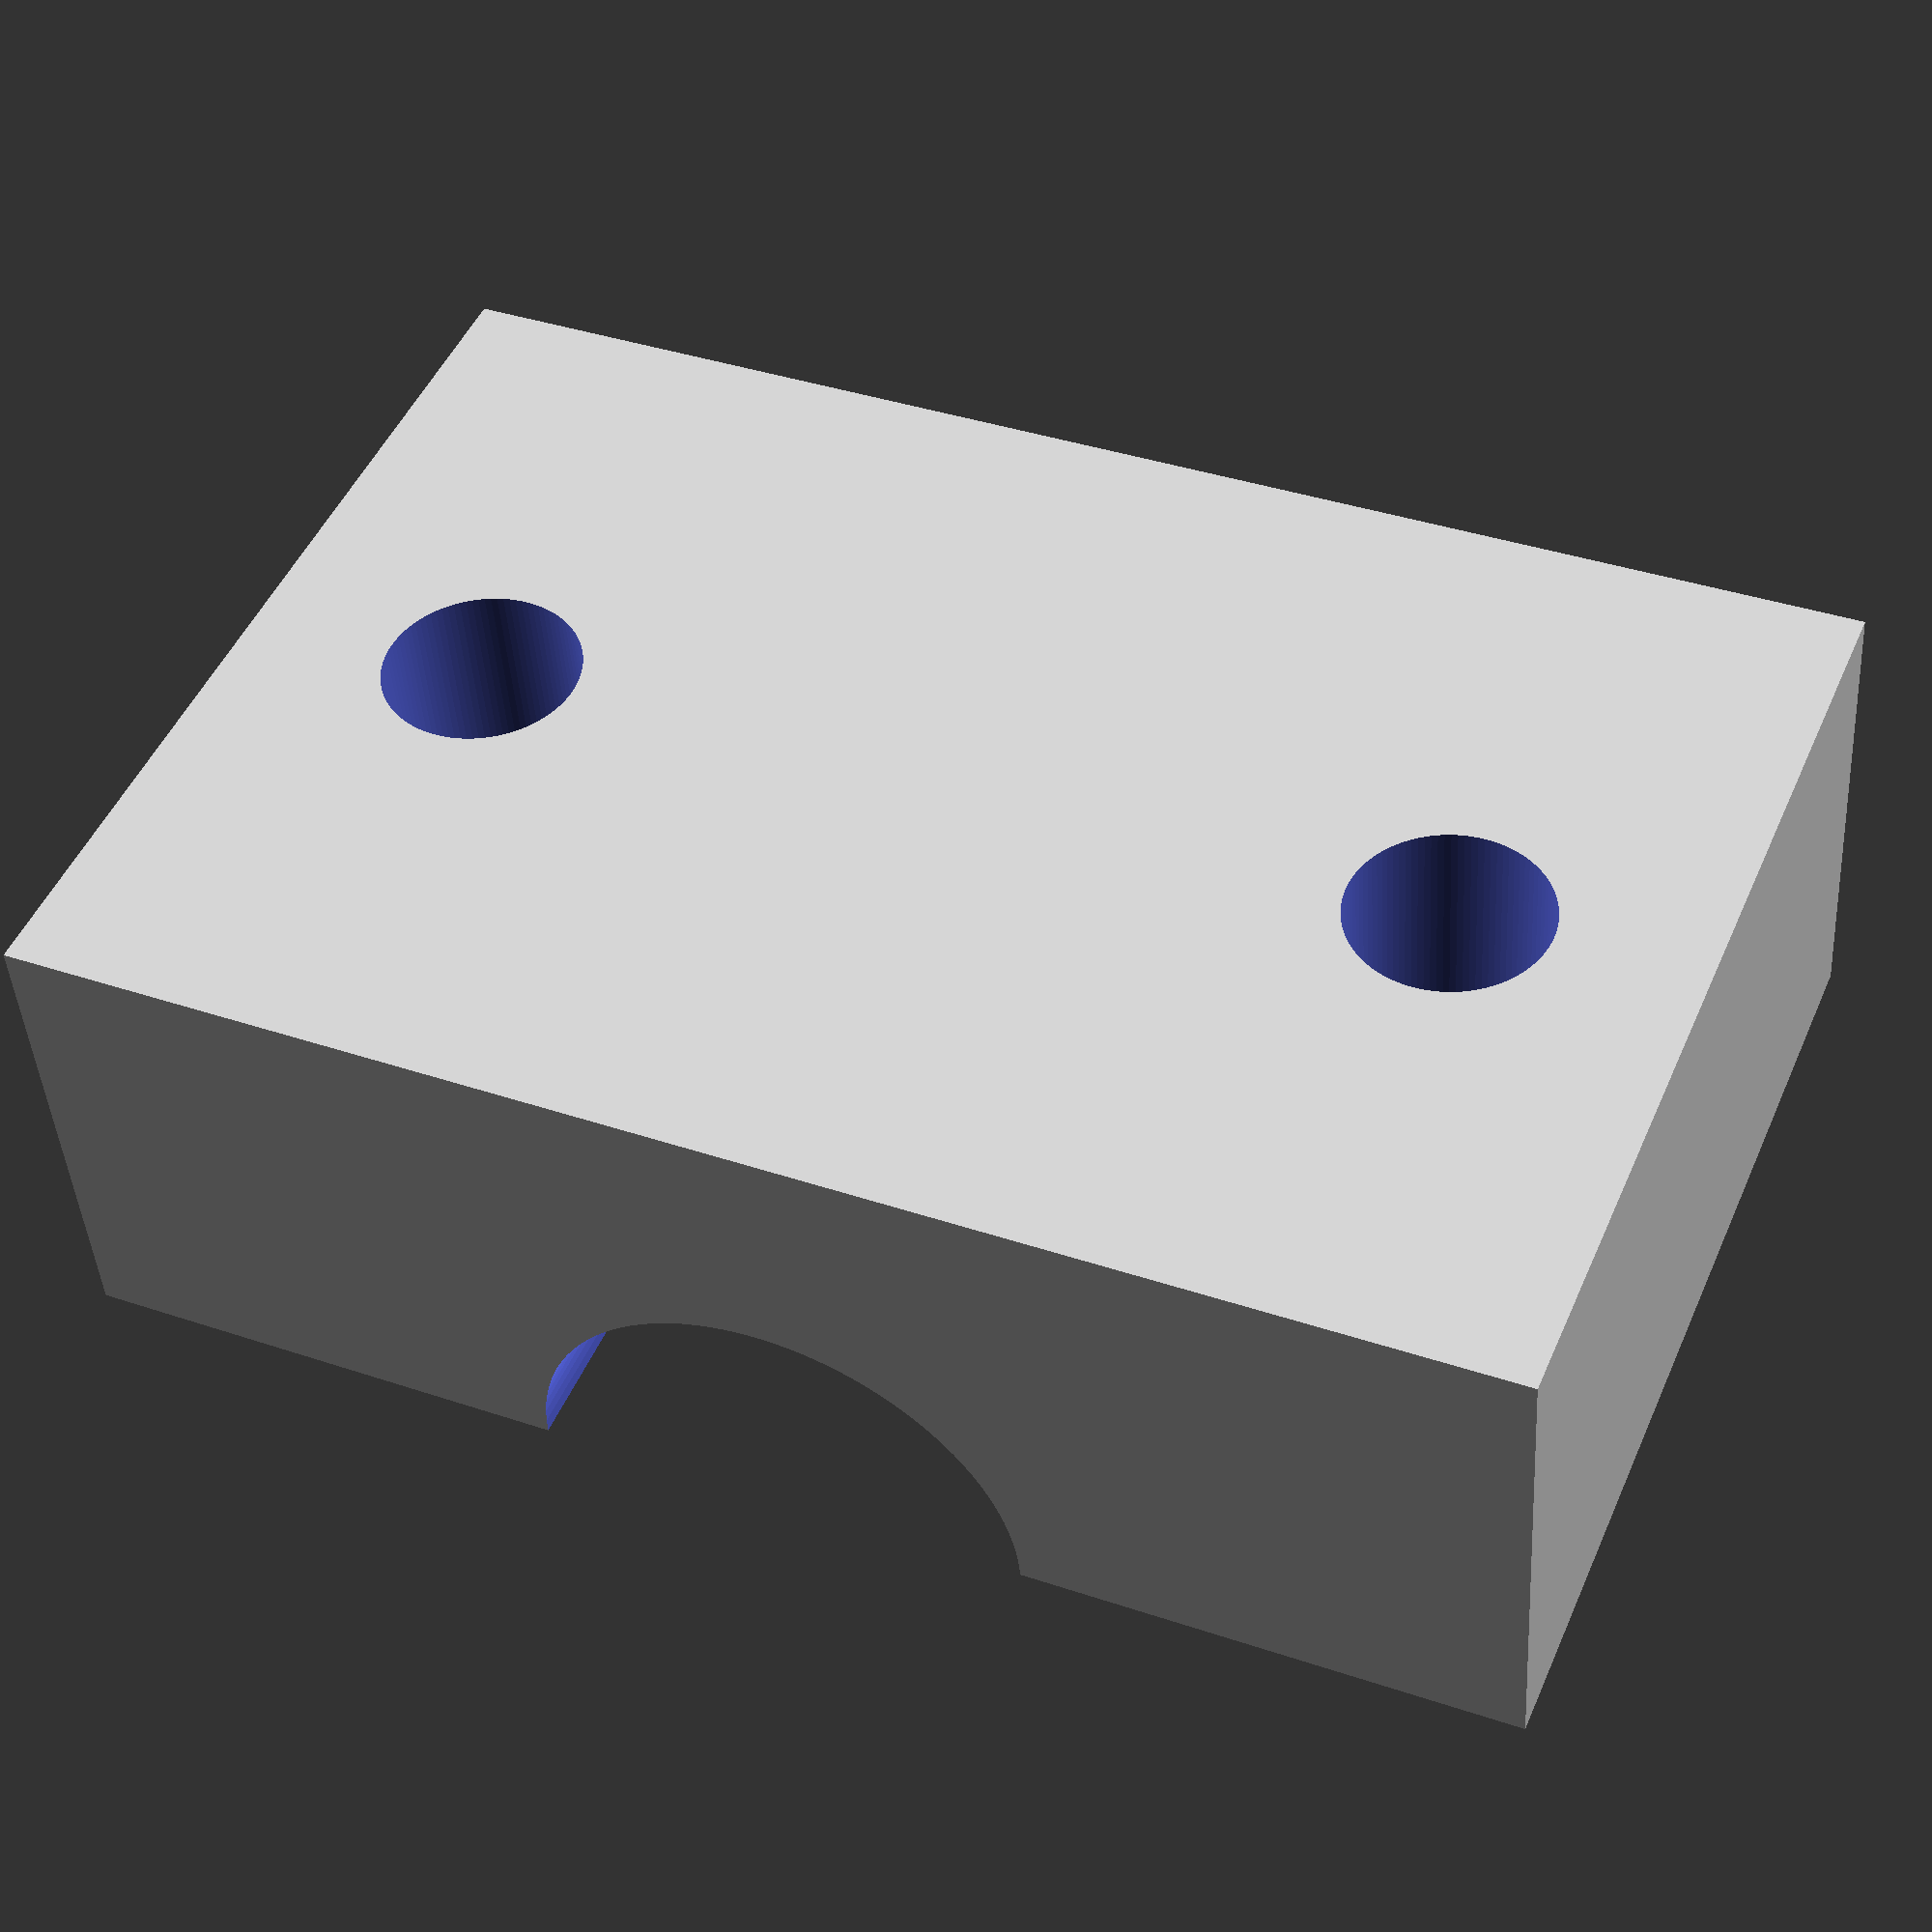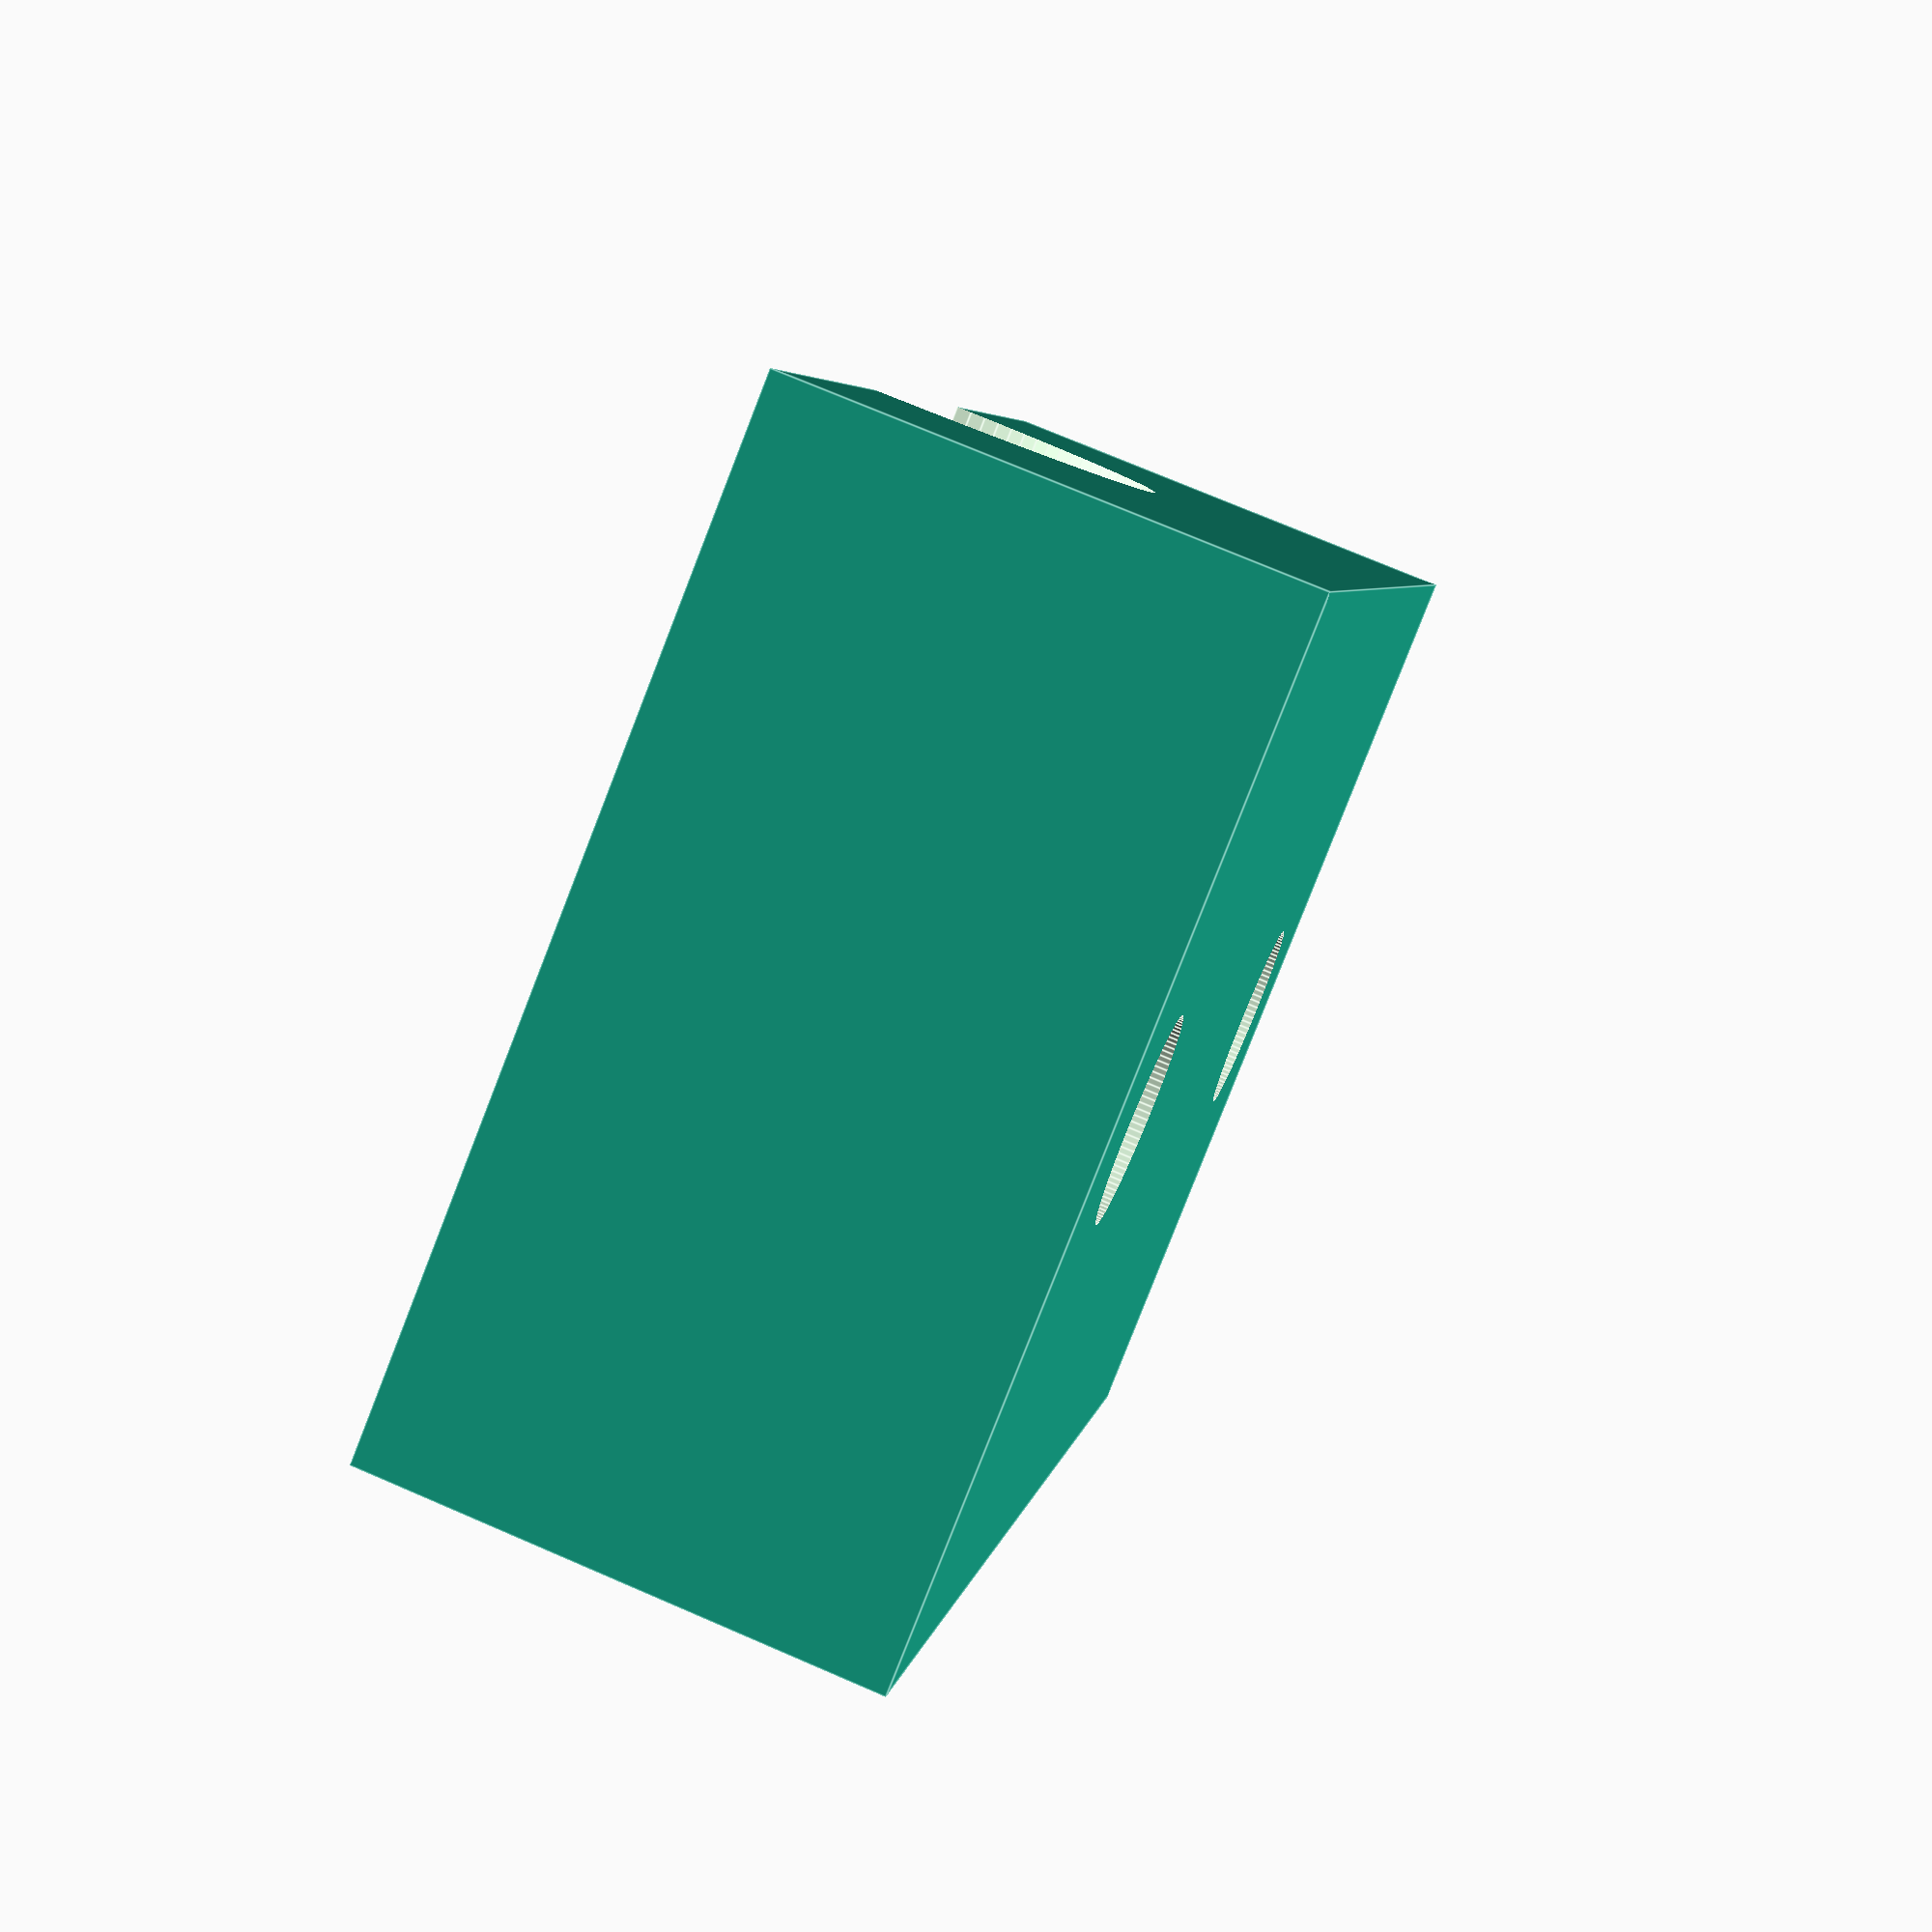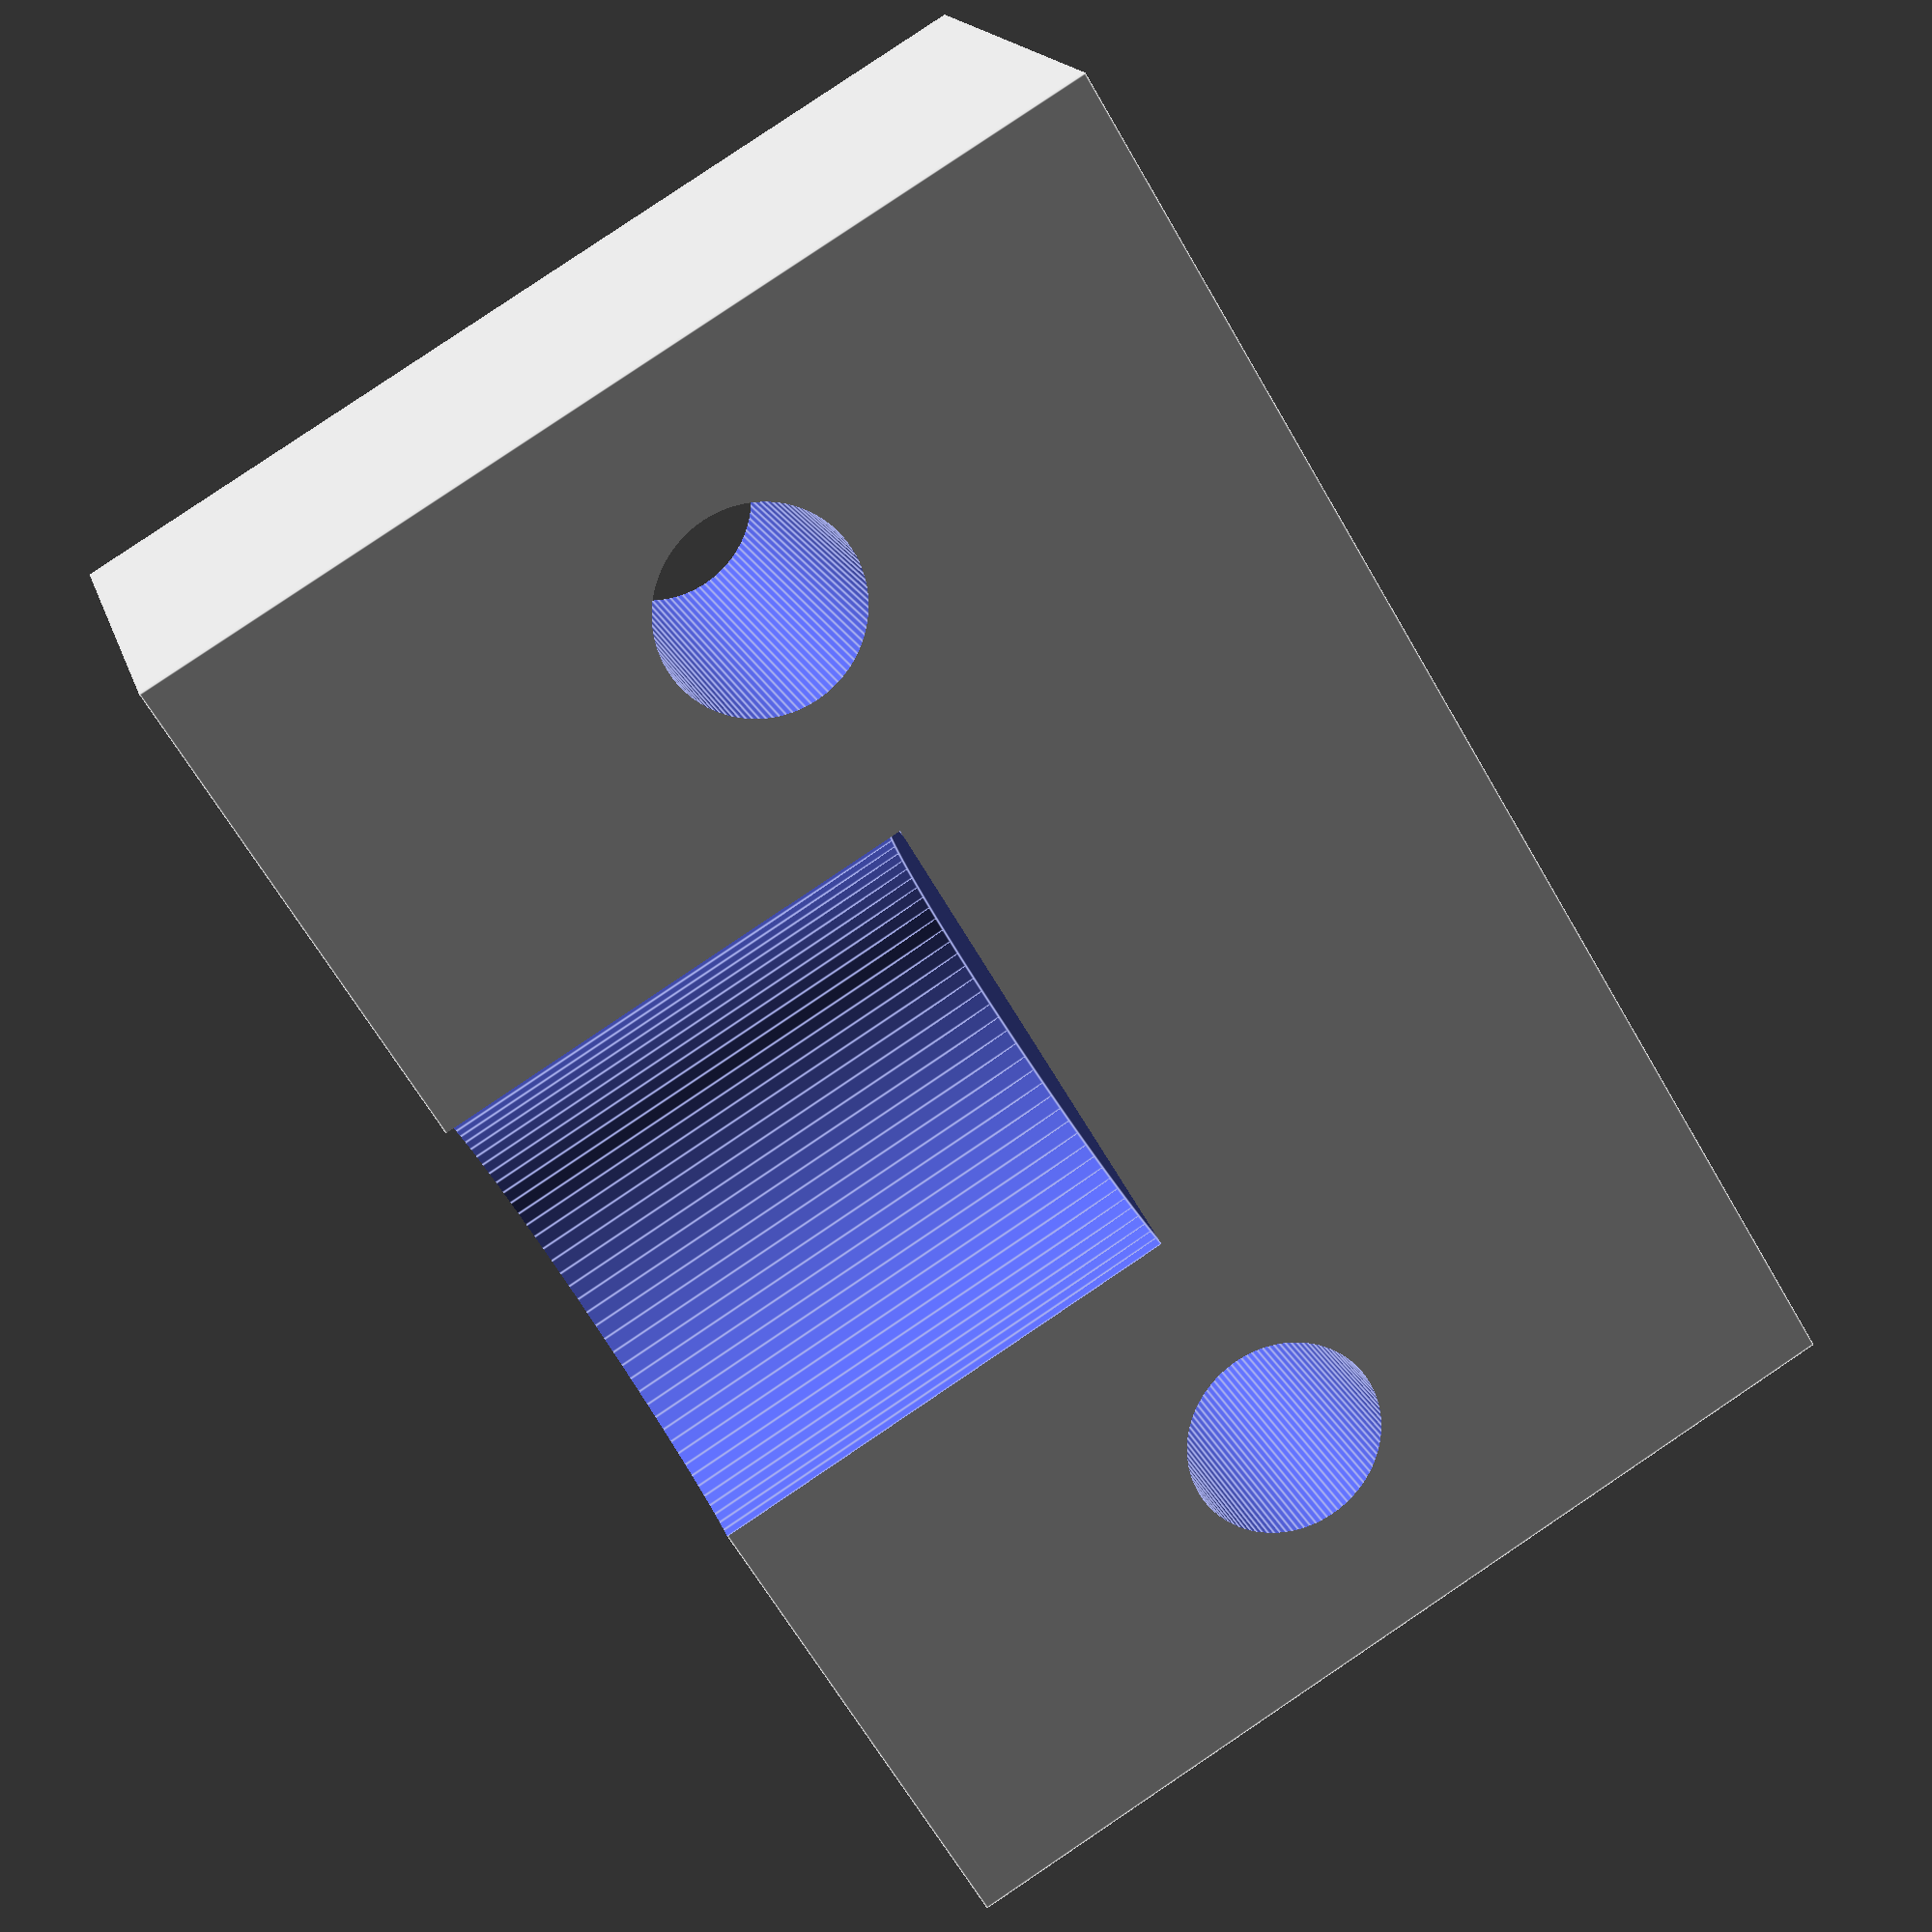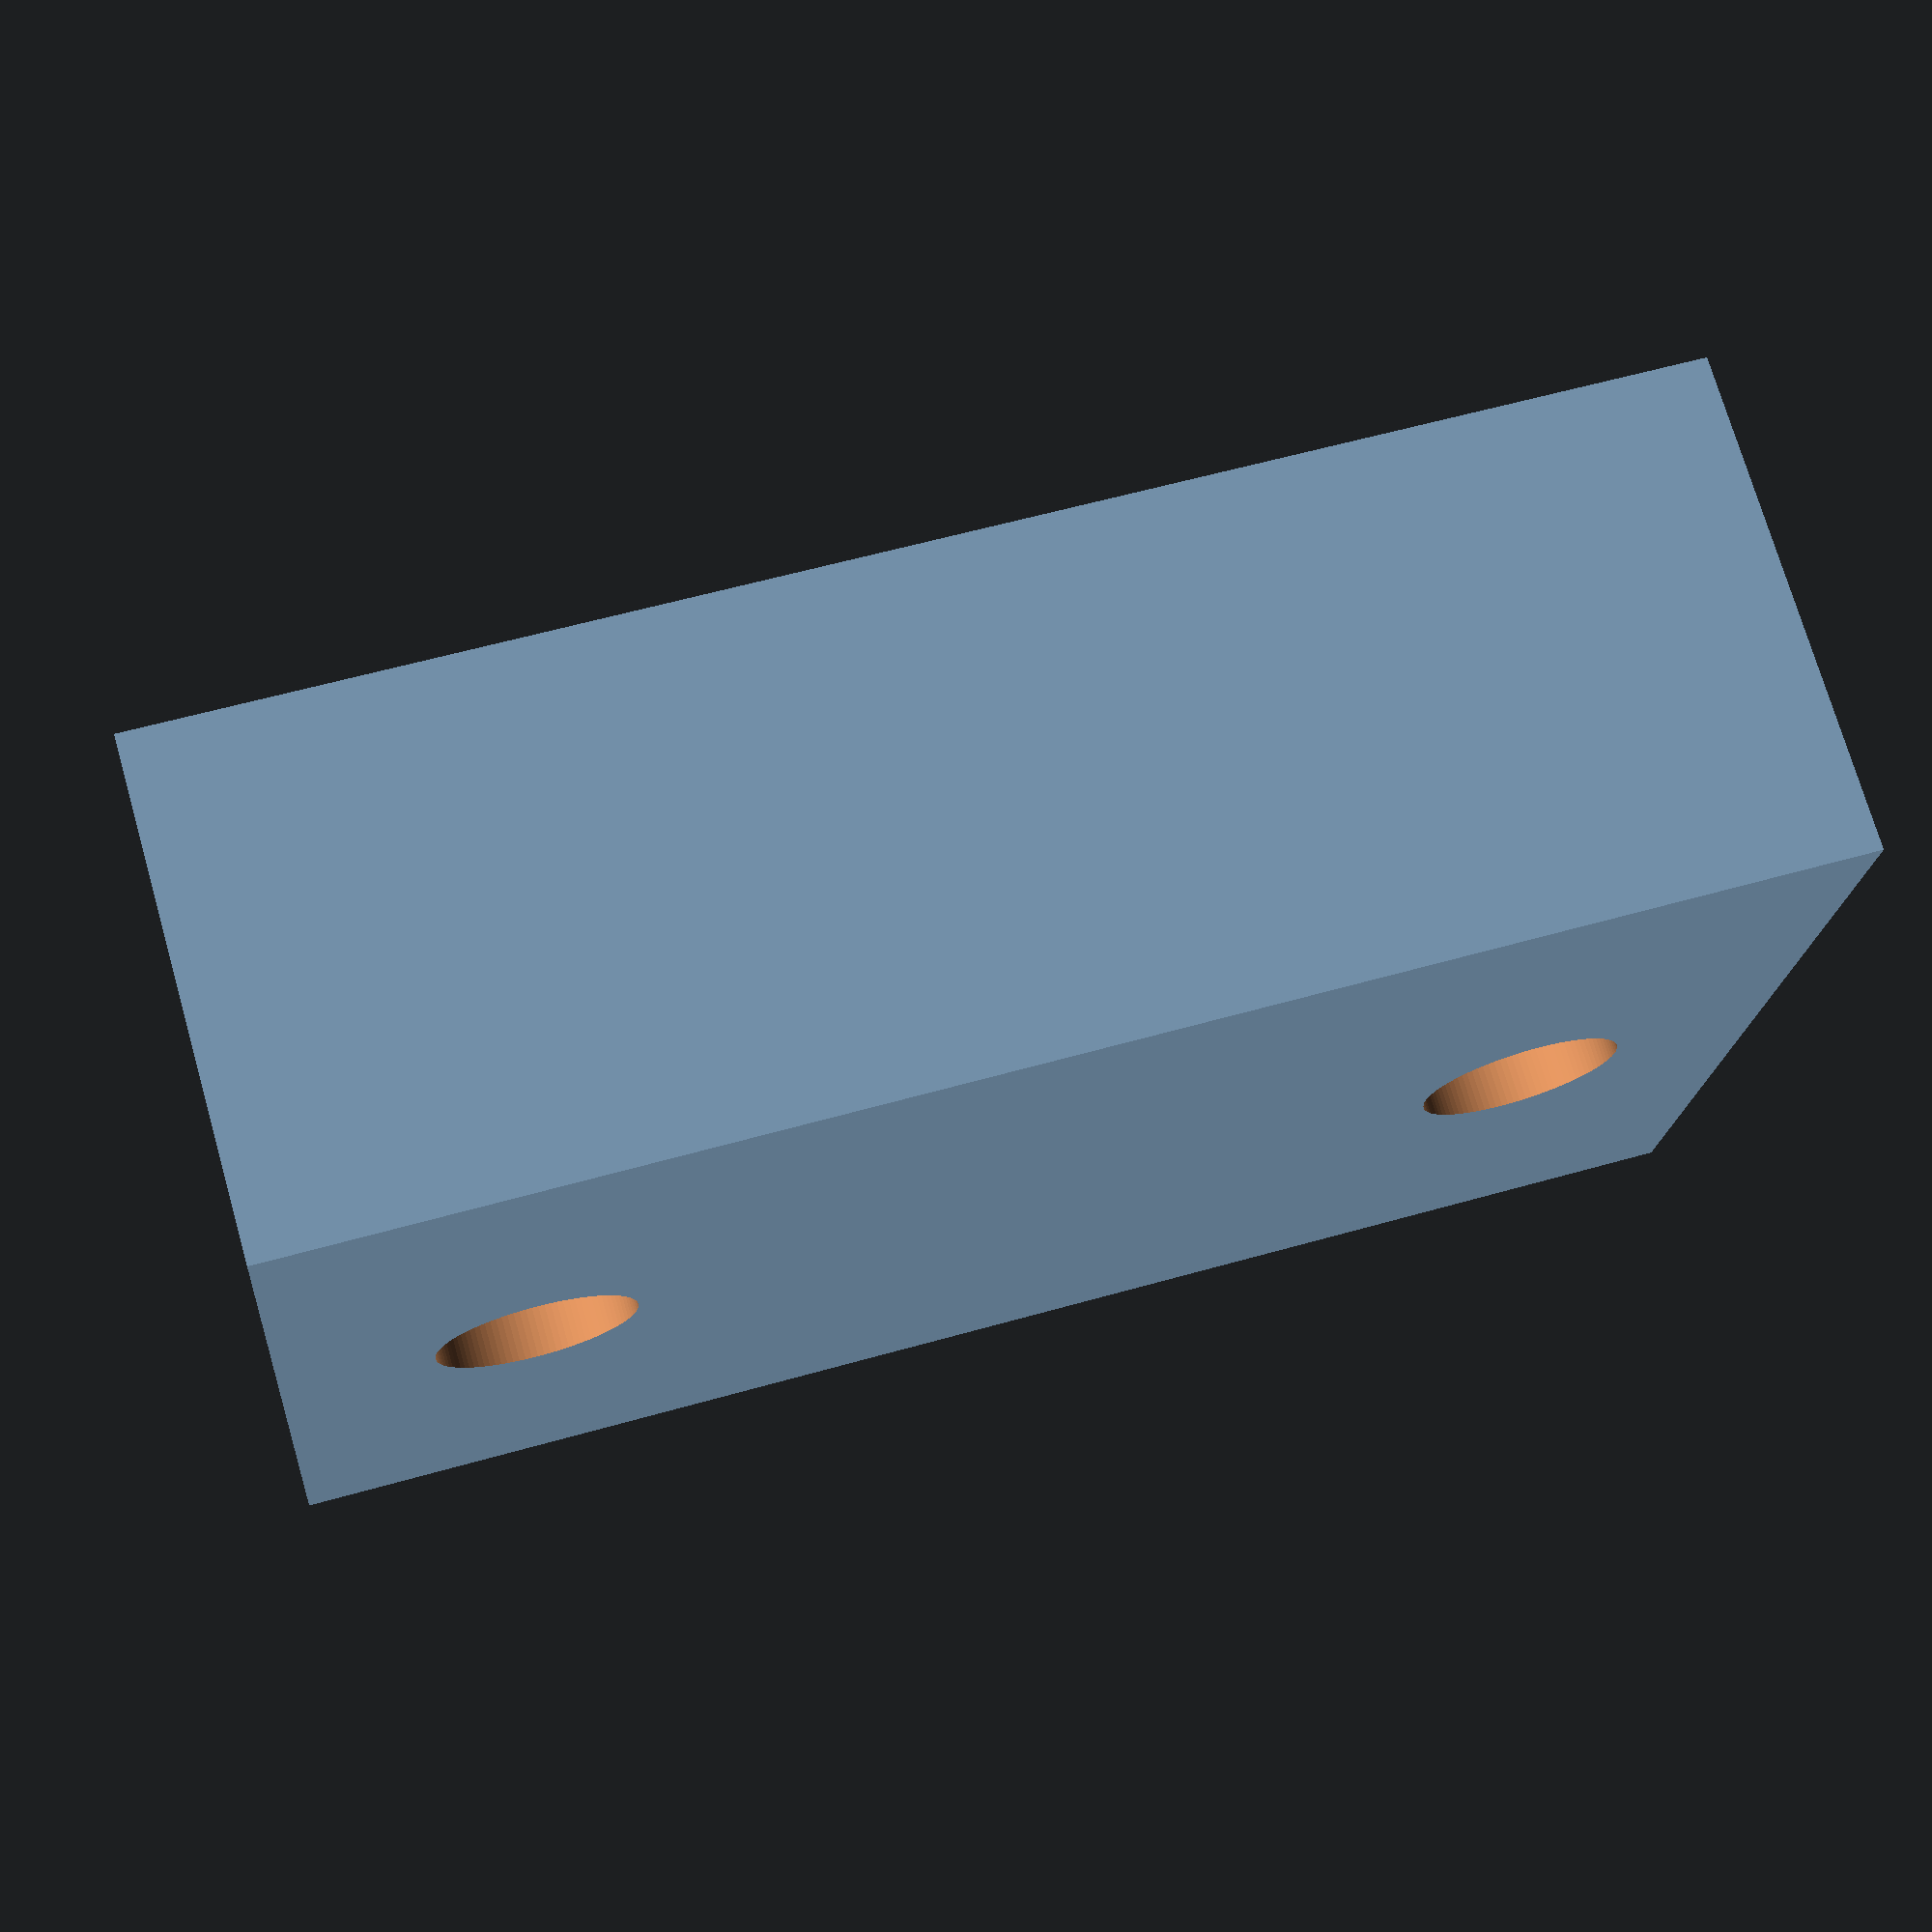
<openscad>
$fn=100;

translate([0,0,-20]) difference() {
cube([60,40,20]);
translate([30,20,20]) rotate([90,0]) cylinder(30,10,10);
    translate([10,20,-10]) cylinder(40,4,4);
    translate([50,20,-10]) cylinder(40,4,4);
}

</openscad>
<views>
elev=223.3 azim=157.1 roll=356.4 proj=p view=wireframe
elev=286.4 azim=112.8 roll=113.3 proj=p view=edges
elev=342.9 azim=59.1 roll=345.3 proj=p view=edges
elev=106.8 azim=175.5 roll=16.0 proj=p view=wireframe
</views>
